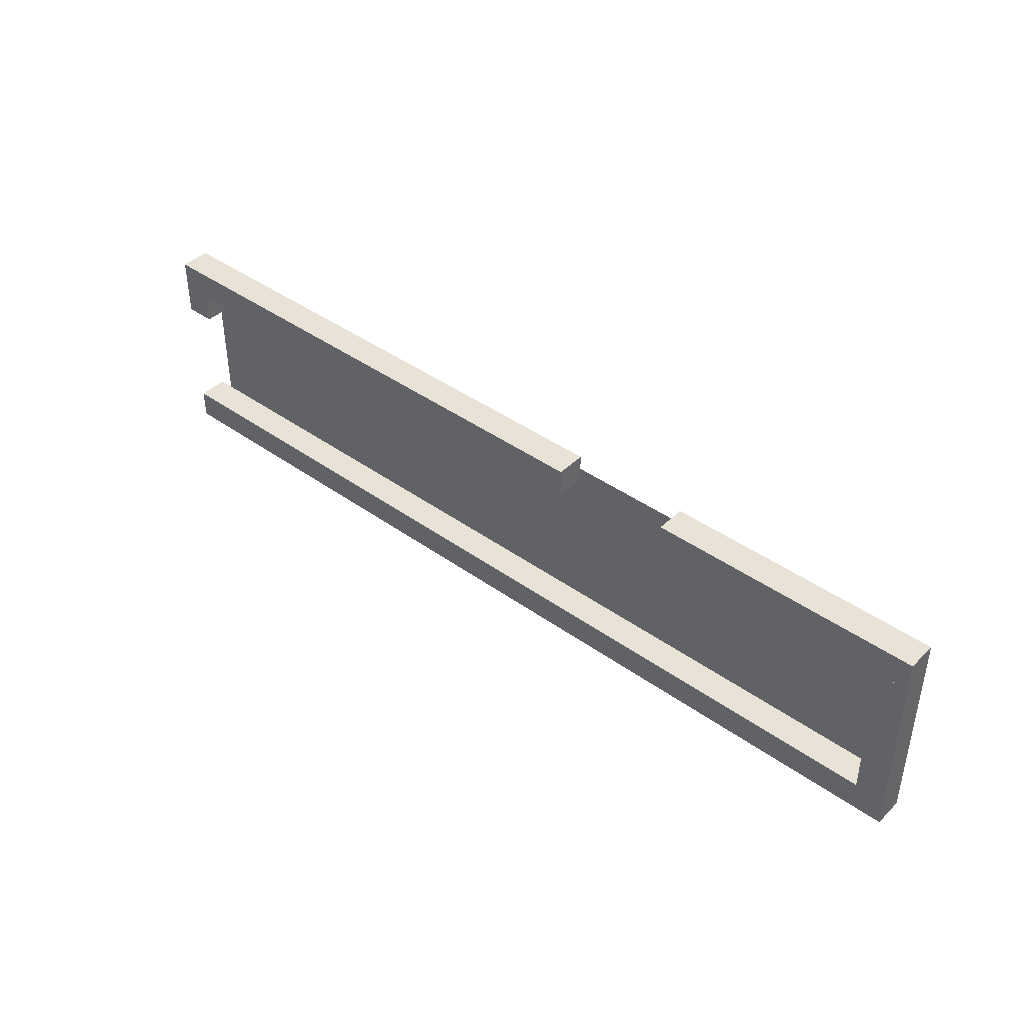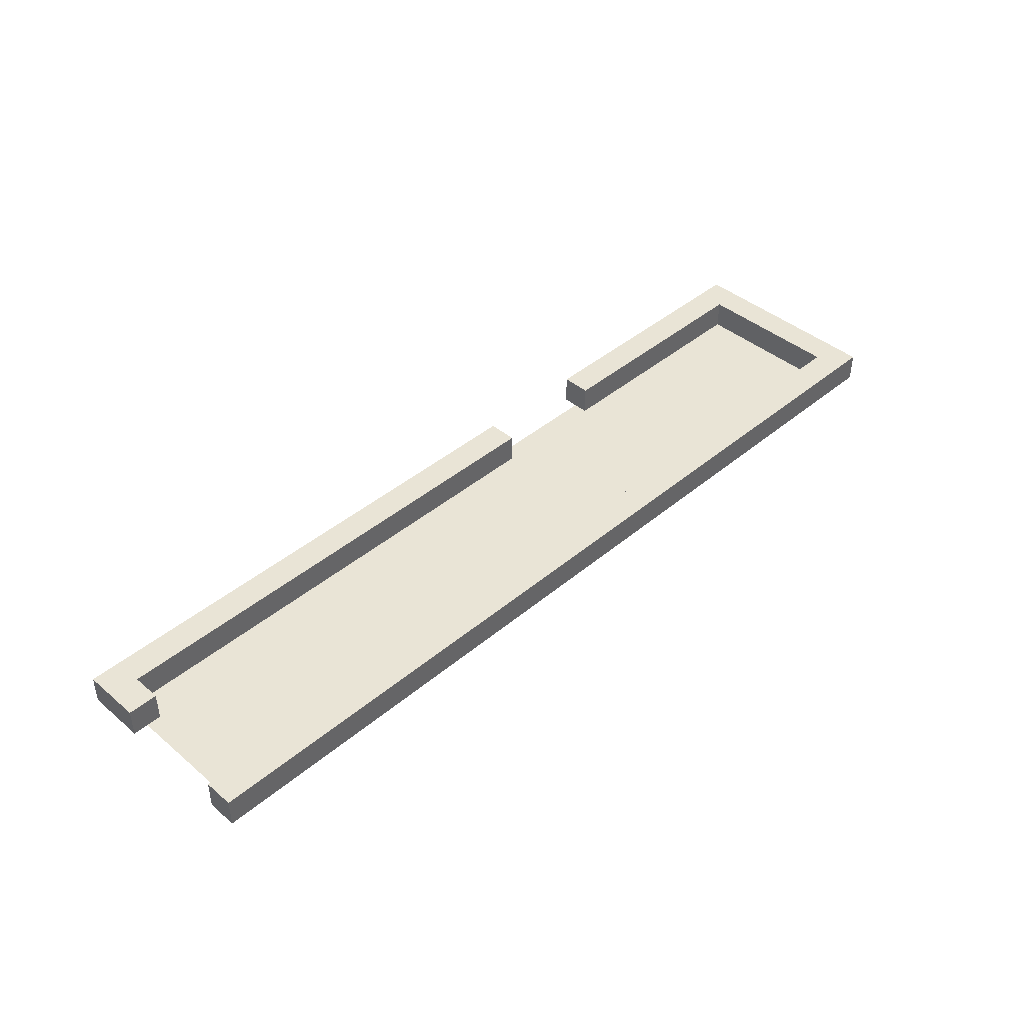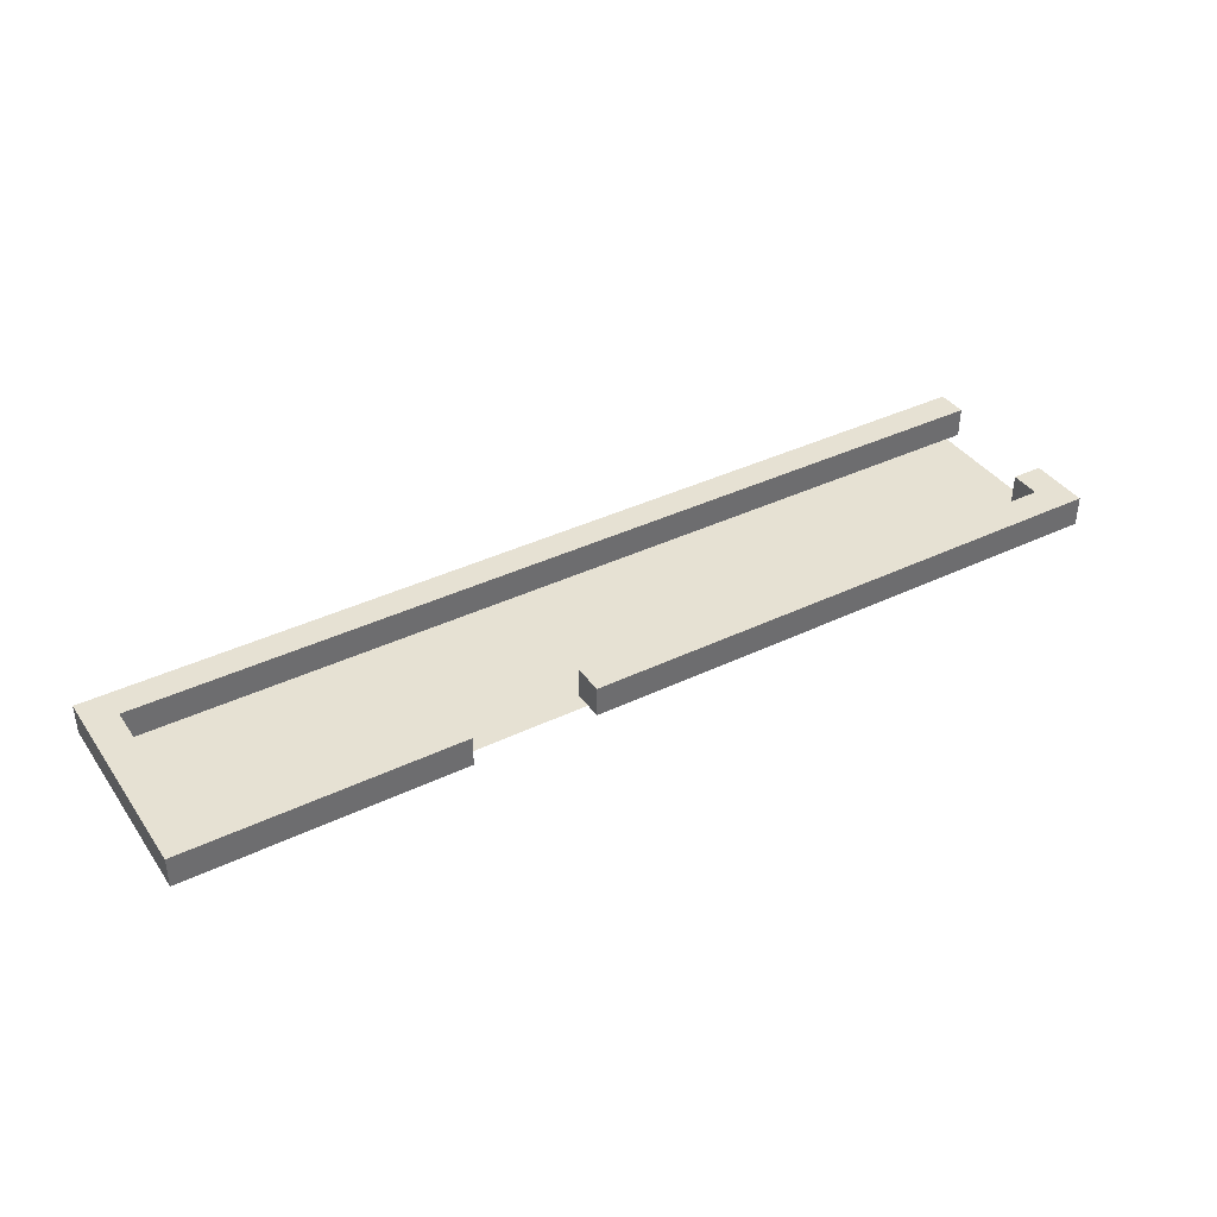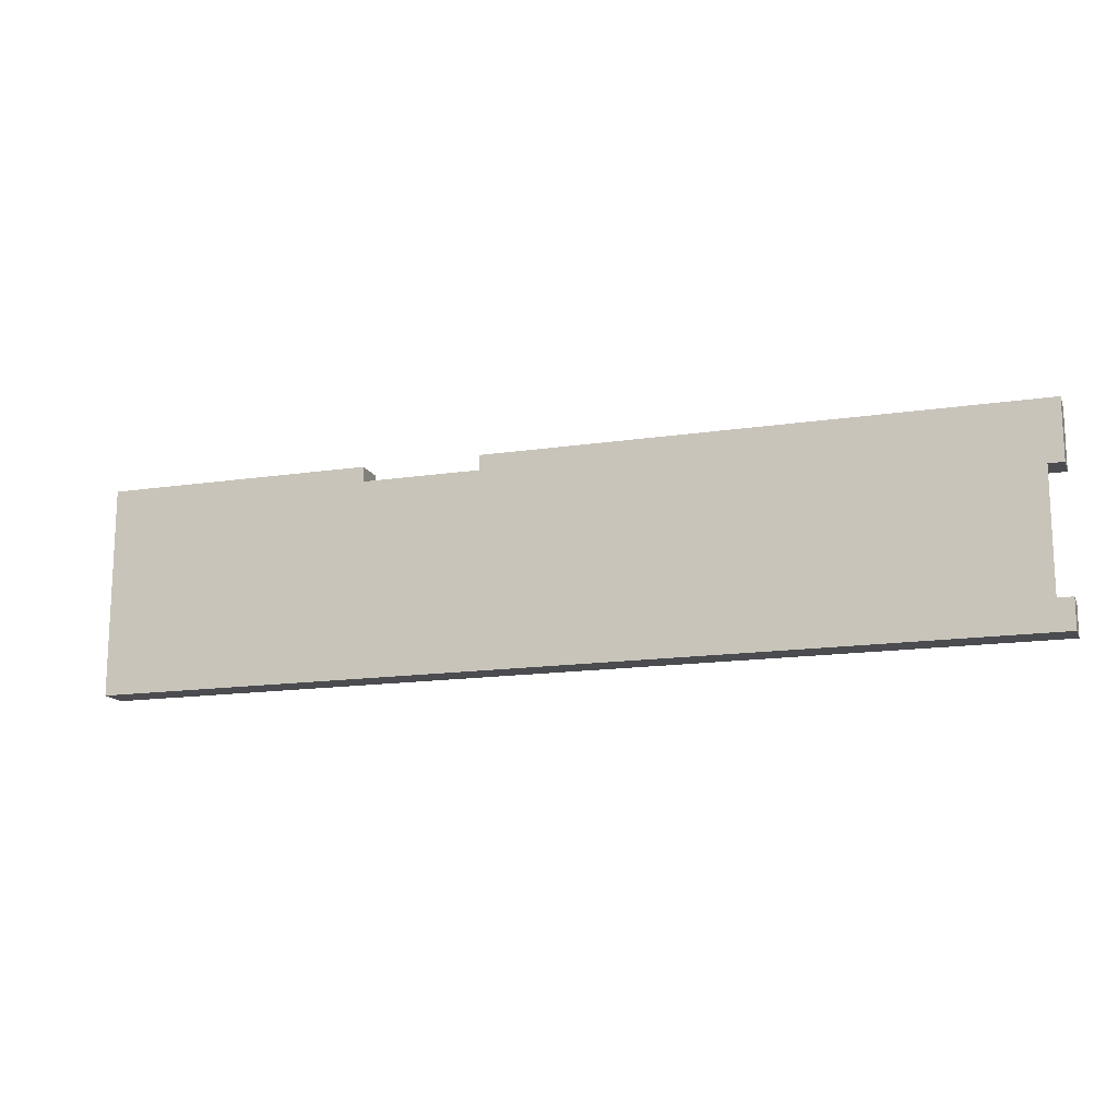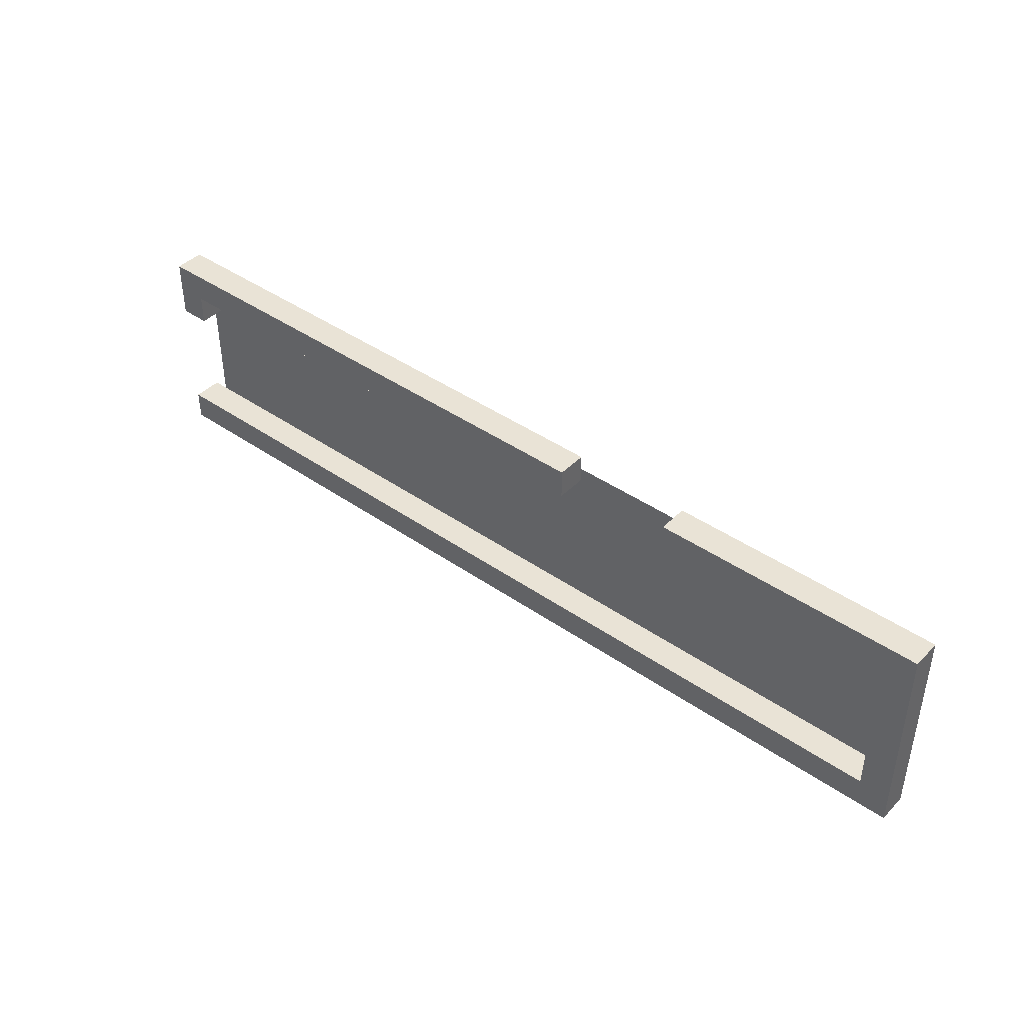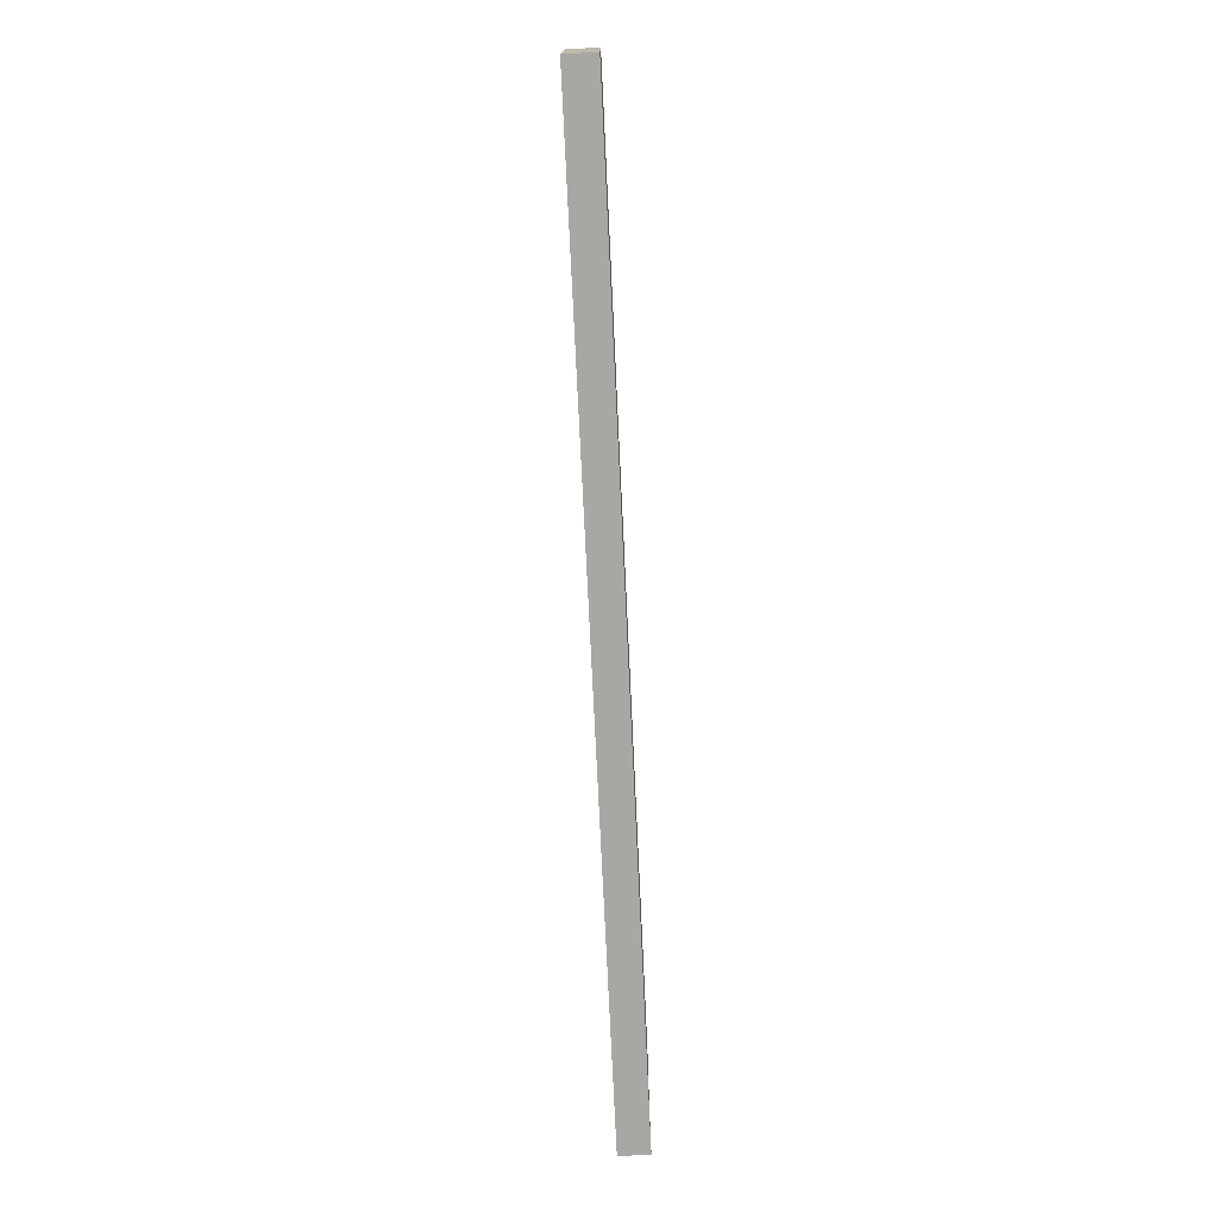
<metadata>
{"format":"obj","ext":"obj","renderer":"f3d","projection":"perspective","resolution":1024,"background":"white","views":[{"elev":41.7,"azim":-139.1,"up":"+Z"},{"elev":42.5,"azim":135.0,"up":"+Y"},{"elev":38.7,"azim":-31.1,"up":"+Y"},{"elev":-15.0,"azim":17.9,"up":"+Z"},{"elev":42.2,"azim":-140.1,"up":"+Z"},{"elev":-74.4,"azim":-87.3,"up":"+Z"}]}
</metadata>
<code>
o Plane
v -188 0 39
v -128 0 39
v -188 0 27
v -128 0 27
f 1 2 4 3
o Cube
v -189 0 26
v -127 0 26
v -127 0 28
v -189 0 28
v -189 2 26
v -127 2 26
v -127 2 28
v -189 2 28
f 5 6 7 8
f 9 12 11 10
f 5 9 10 6
f 6 10 11 7
f 7 11 12 8
f 9 5 8 12
o Cube.001
v -163 0 38
v -127 0 38
v -127 0 40
v -163 0 40
v -163 2 38
v -127 2 38
v -127 2 40
v -163 2 40
f 13 14 15 16
f 17 20 19 18
f 13 17 18 14
f 14 18 19 15
f 15 19 20 16
f 17 13 16 20
o Cube.002
v -189 0 28
v -187 0 28
v -187 0 38
v -189 0 38
v -189 2 28
v -187 2 28
v -187 2 38
v -189 2 38
f 21 22 23 24
f 25 28 27 26
f 21 25 26 22
f 22 26 27 23
f 23 27 28 24
f 25 21 24 28
o Cube.003
v -189 0 38
v -171 0 38
v -171 0 40
v -189 0 40
v -189 2 38
v -171 2 38
v -171 2 40
v -189 2 40
f 29 30 31 32
f 33 36 35 34
f 29 33 34 30
f 30 34 35 31
f 31 35 36 32
f 33 29 32 36
o Cube.004
v -129 0 36
v -127 0 36
v -127 0 38
v -129 0 38
v -129 2 36
v -127 2 36
v -127 2 38
v -129 2 38
f 37 38 39 40
f 41 44 43 42
f 37 41 42 38
f 38 42 43 39
f 39 43 44 40
f 41 37 40 44

</code>
